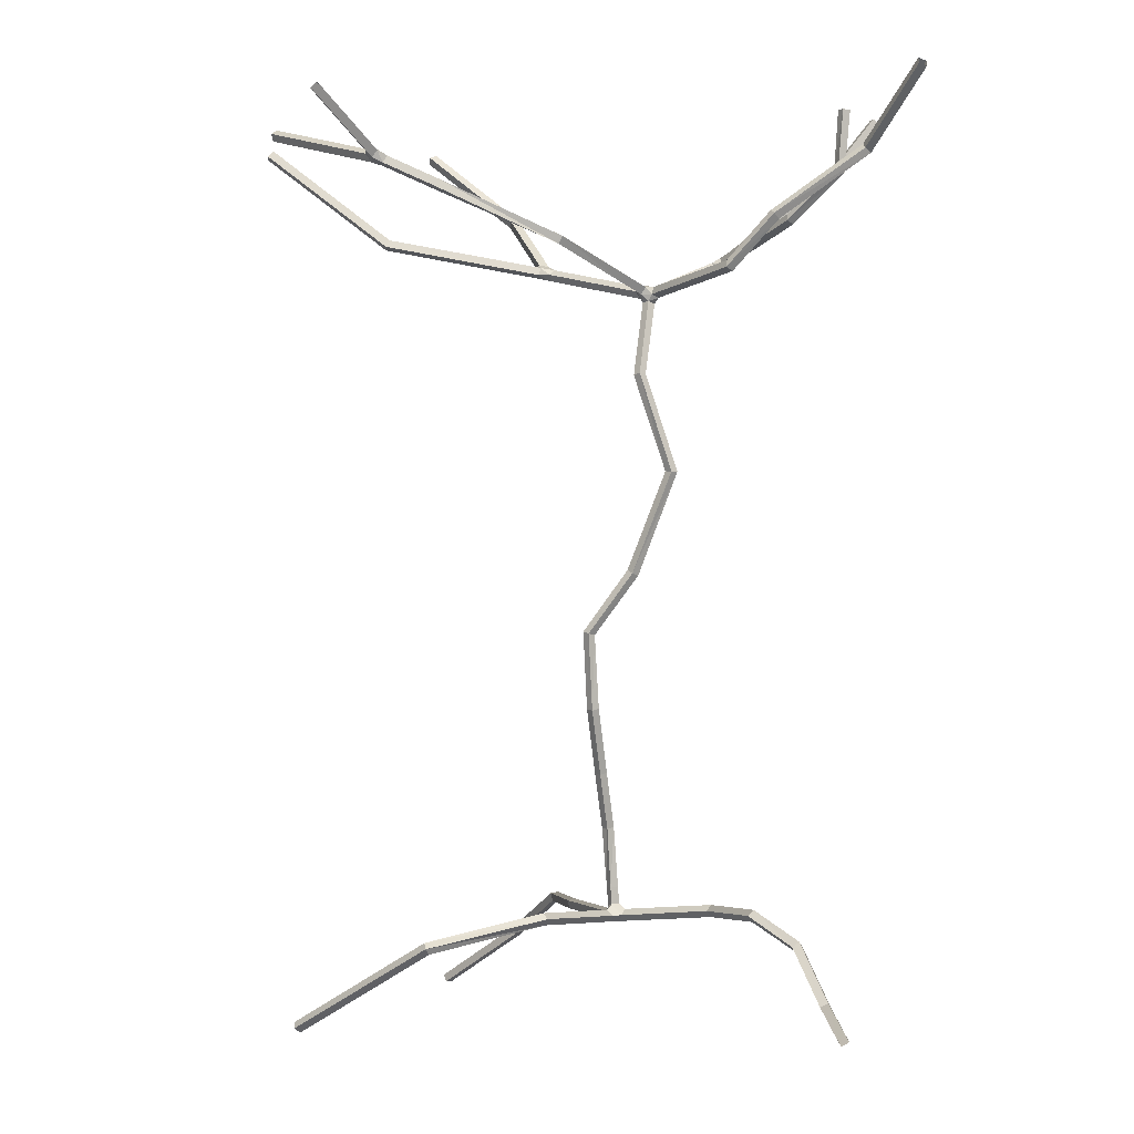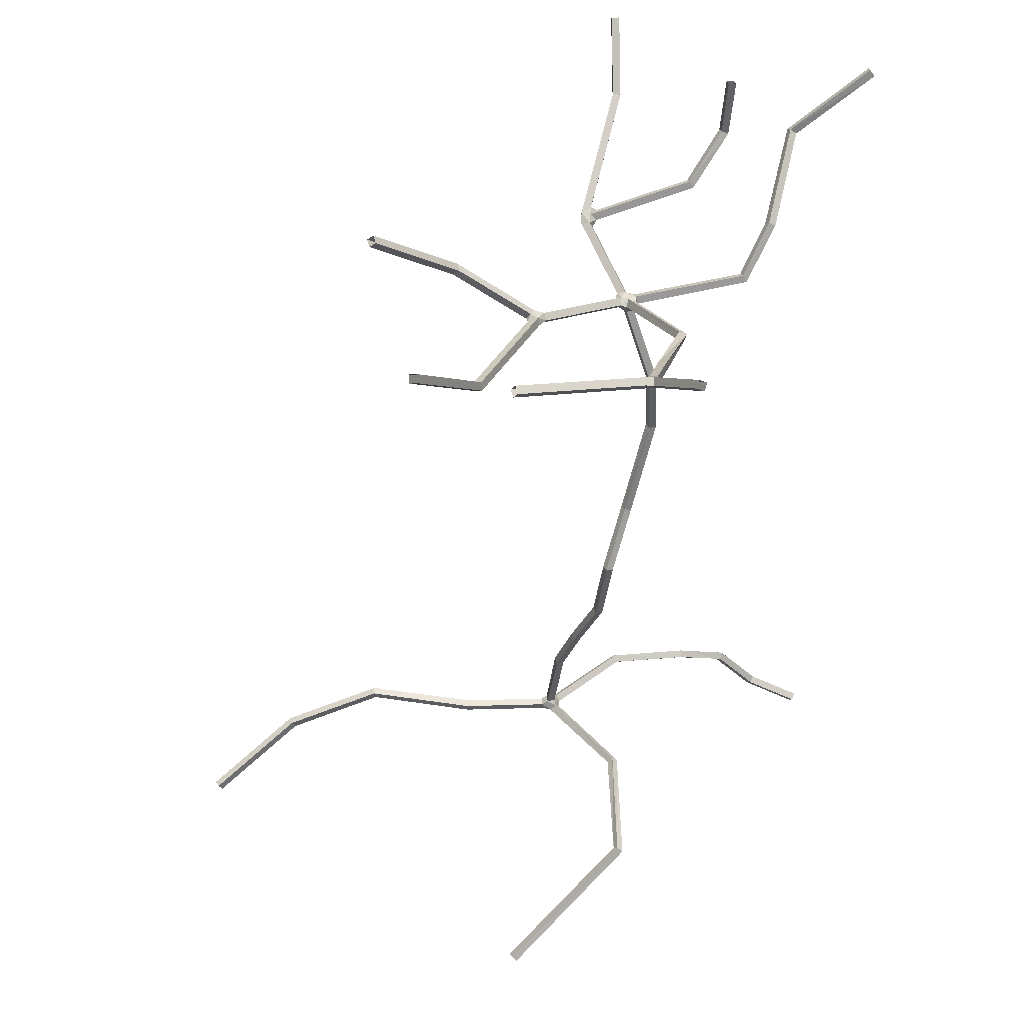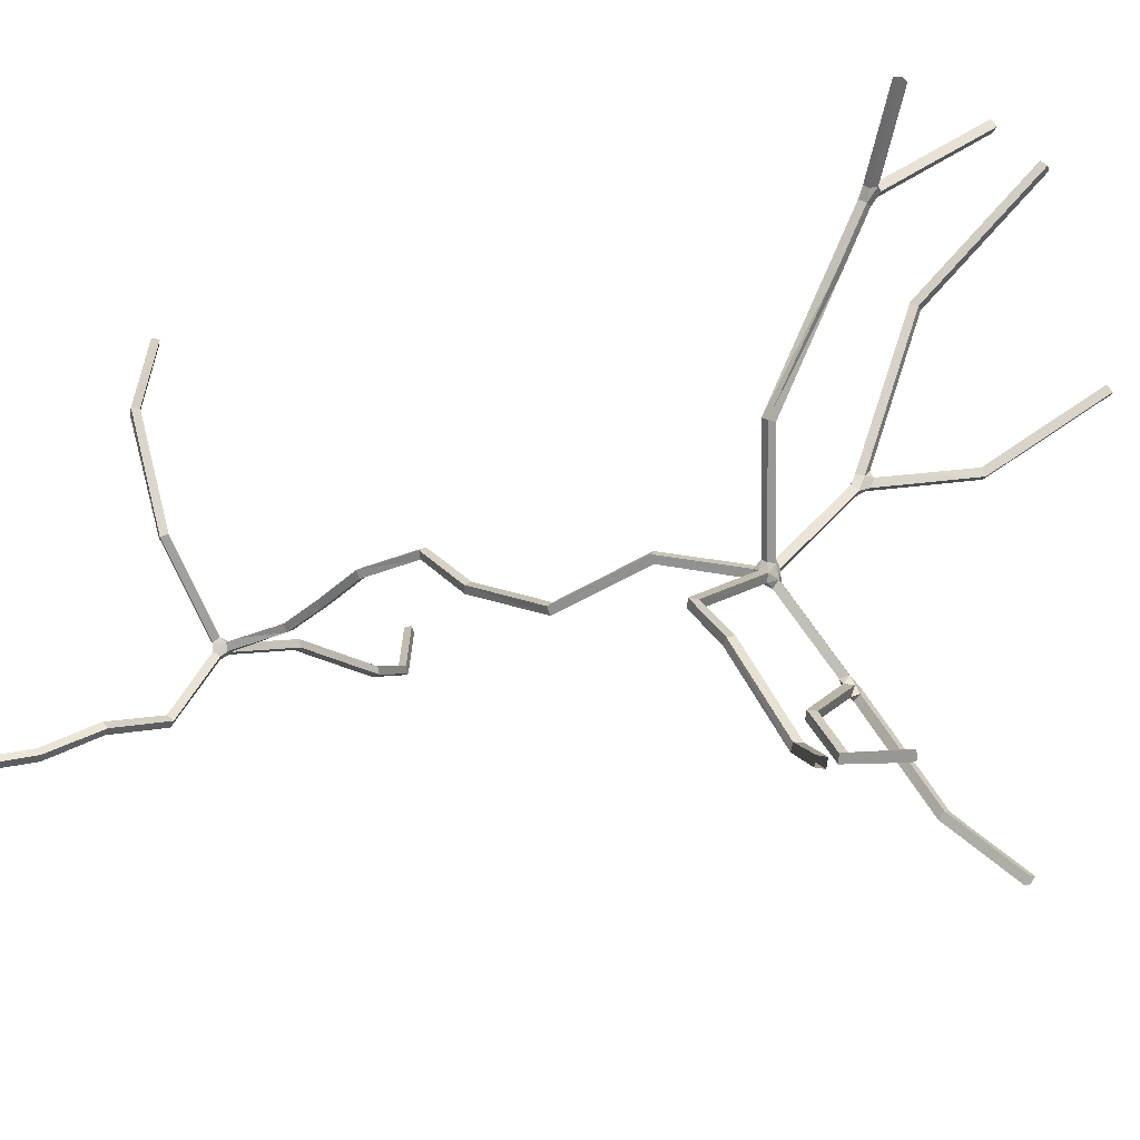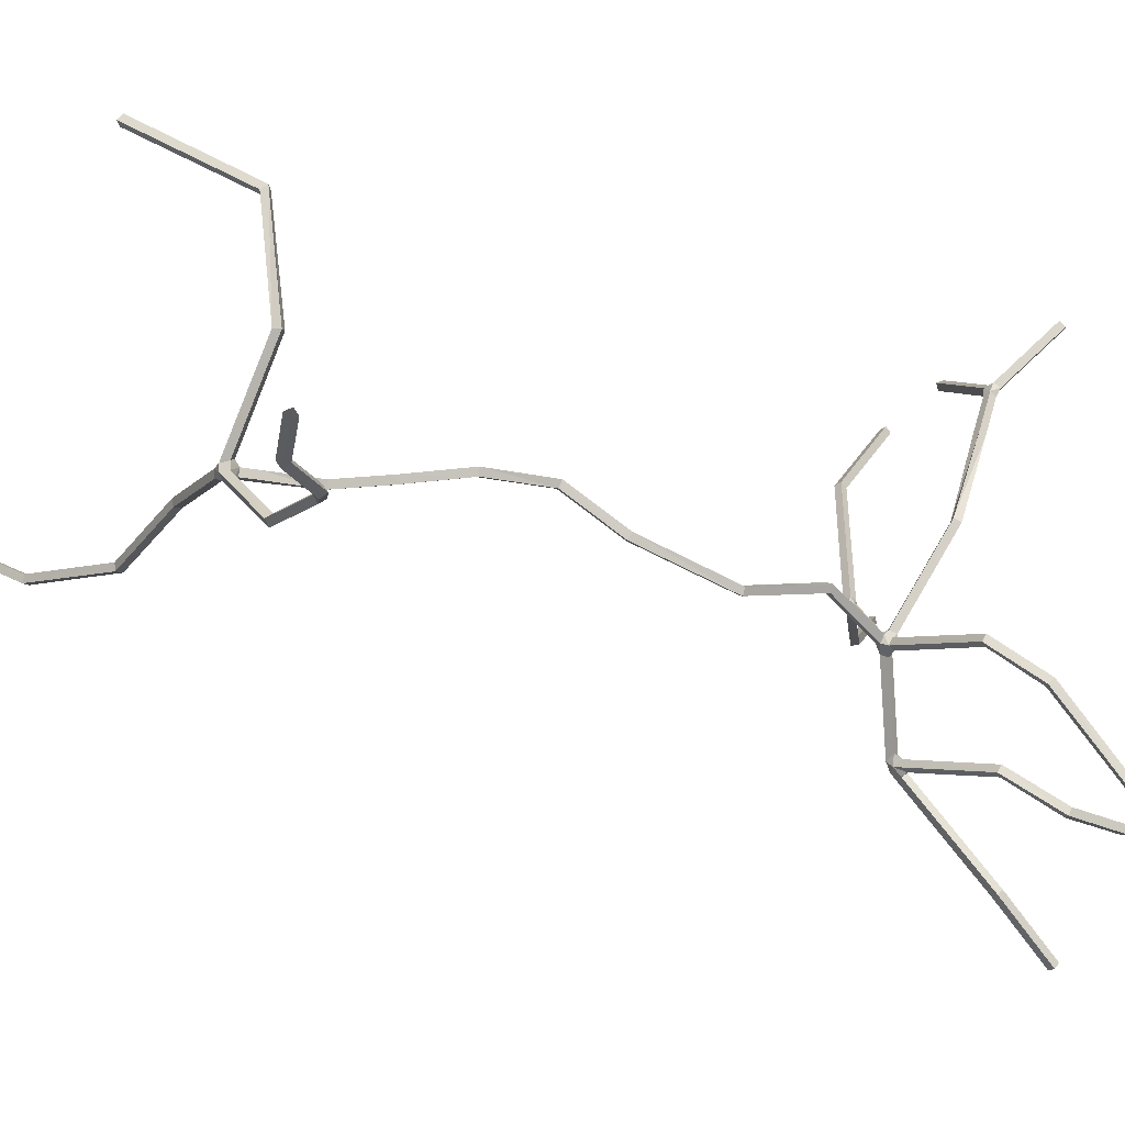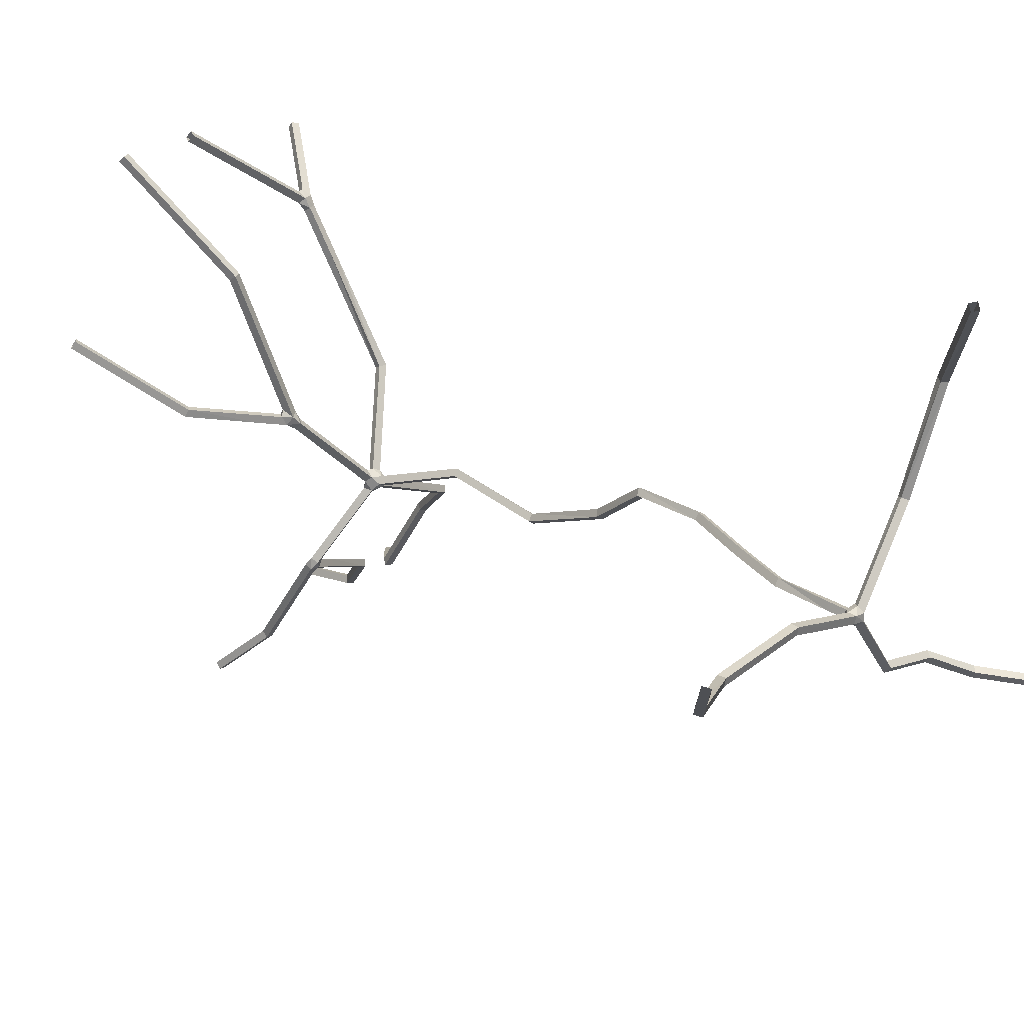
<metadata>
{"format":"obj","ext":"obj","renderer":"f3d","projection":"perspective","resolution":1024,"background":"white","views":[{"elev":-5.3,"azim":77.4,"up":"+Y"},{"elev":42.0,"azim":5.4,"up":"+Y"},{"elev":-12.7,"azim":123.3,"up":"+Z"},{"elev":-28.0,"azim":57.0,"up":"+Z"},{"elev":20.4,"azim":-54.5,"up":"+Z"}]}
</metadata>
<code>
v 3.634 0.1668 0.06846
v 3.624 0.1857 0.05021
v 3.606 0.1662 0.03988
v 3.617 0.1472 0.05813
v 3.736 0.02407 -0.02583
v 3.76 0.02964 -0.04011
v 3.772 0.03909 -0.01634
v 3.748 0.03352 -0.002061
v 3.669 0.1947 -0.1337
v 3.676 0.1726 -0.1495
v 3.652 0.1591 -0.142
v 3.645 0.1812 -0.1261
v 3.865 0.1258 -0.07661
v 3.856 0.1159 -0.1016
v 3.852 0.1424 -0.1105
v 3.861 0.1522 -0.08547
v 3.796 0.1511 0.07843
v 3.804 0.1744 0.06503
v 3.781 0.1882 0.07381
v 3.773 0.1649 0.08721
v 3.701 0.1408 0.003791
v 3.703 0.1549 -0.02666
v 3.68 0.1375 -0.03162
v 3.693 0.1176 -0.01568
v 3.71 0.09703 -0.04141
v 3.737 0.0937 -0.05379
v 3.75 0.09918 -0.02918
v 3.725 0.09847 -0.01593
v 3.714 0.1567 -0.05878
v 3.717 0.1381 -0.08161
v 3.698 0.1213 -0.06754
v 3.685 0.1476 -0.0599
v 3.761 0.1213 -0.03799
v 3.753 0.1114 -0.06304
v 3.747 0.1379 -0.07151
v 3.755 0.1477 -0.0461
v 3.746 0.1215 -0.005488
v 3.756 0.1454 -0.01721
v 3.727 0.1559 -0.01772
v 3.725 0.1362 0.005964
v 3.5 0.219 0.1989
v 3.49 0.238 0.1806
v 3.472 0.2185 0.1703
v 3.482 0.1995 0.1885
v 3.385 0.2716 0.432
v 3.379 0.2982 0.4247
v 3.353 0.2905 0.4186
v 3.359 0.2639 0.4259
v 3.338 0.3318 0.2838
v 3.336 0.3364 0.2559
v 3.317 0.3152 0.2538
v 3.319 0.3106 0.2817
v 3.451 0.238 0.2462
v 3.441 0.257 0.2281
v 3.423 0.2376 0.2181
v 3.43 0.2197 0.239
v 3.429 0.2399 0.279
v 3.423 0.2668 0.2729
v 3.389 0.2644 0.2923
v 3.405 0.2309 0.2668
v 3.397 0.2816 0.2711
v 3.409 0.2741 0.2402
v 3.392 0.2508 0.2375
v 3.38 0.259 0.2686
v 3.889 0.4178 0.718
v 3.886 0.4435 0.7063
v 3.858 0.4398 0.7039
v 3.861 0.4142 0.7156
v 3.719 0.5724 1.017
v 3.71 0.5878 0.9955
v 3.695 0.5656 0.9863
v 3.704 0.5503 1.008
v 3.907 0.558 0.9877
v 3.913 0.5775 0.968
v 3.889 0.591 0.974
v 3.883 0.5715 0.9937
v 3.864 0.4945 0.8916
v 3.862 0.5191 0.8775
v 3.834 0.5152 0.8746
v 3.836 0.4904 0.8881
v 3.825 0.5312 0.9442
v 3.826 0.5424 0.915
v 3.812 0.5201 0.9055
v 3.827 0.5025 0.9235
v 3.865 0.5099 0.927
v 3.874 0.5327 0.9116
v 3.851 0.5479 0.9198
v 3.851 0.5346 0.9472
v 3.589 0.2612 -0.2645
v 3.596 0.239 -0.2803
v 3.573 0.2255 -0.2728
v 3.565 0.2477 -0.2569
v 3.586 0.3845 -0.4475
v 3.584 0.3628 -0.4655
v 3.556 0.368 -0.4679
v 3.558 0.3896 -0.4499
v 3.676 0.2961 -0.363
v 3.669 0.2865 -0.3887
v 3.66 0.3125 -0.3959
v 3.668 0.3221 -0.3703
v 3.564 0.2817 -0.3049
v 3.576 0.2562 -0.314
v 3.541 0.2524 -0.3256
v 3.533 0.2745 -0.3097
v 3.565 0.3133 -0.3588
v 3.563 0.2908 -0.3758
v 3.529 0.276 -0.3534
v 3.532 0.3 -0.3383
v 3.588 0.2764 -0.3307
v 3.561 0.2625 -0.349
v 3.585 0.2958 -0.3684
v 3.567 0.2997 -0.3335
v 3.464 -1.86 0.02336
v 3.491 -1.863 0.01691
v 3.497 -1.867 0.04428
v 3.47 -1.864 0.05073
v 3.359 -1.942 0.06239
v 3.354 -1.936 0.03515
v 3.351 -1.964 0.03004
v 3.356 -1.969 0.05728
v 3.562 -1.981 0.1237
v 3.576 -1.96 0.1103
v 3.561 -1.941 0.1243
v 3.547 -1.961 0.1377
v 3.568 -1.954 -0.05033
v 3.555 -1.974 -0.06517
v 3.54 -1.954 -0.07842
v 3.553 -1.934 -0.06359
v 3.455 -1.925 0.01643
v 3.484 -1.921 0.01073
v 3.49 -1.923 0.03831
v 3.461 -1.929 0.04373
v 3.44 -1.948 0.04599
v 3.433 -1.942 0.01914
v 3.44 -1.971 0.01196
v 3.443 -1.976 0.03947
v 3.481 -1.982 0.03711
v 3.509 -1.961 0.03823
v 3.497 -1.941 0.05561
v 3.474 -1.962 0.05967
v 3.509 -1.959 0.009446
v 3.482 -1.98 0.008313
v 3.472 -1.96 -0.009305
v 3.495 -1.939 -0.005294
v 3.806 -0.1666 0.01581
v 3.83 -0.1613 0.001505
v 3.844 -0.162 0.02567
v 3.82 -0.1673 0.03997
v 3.838 -0.4879 -0.1038
v 3.853 -0.4892 -0.07973
v 3.829 -0.4865 -0.06491
v 3.814 -0.4852 -0.089
v 3.737 -0.8185 0.02329
v 3.76 -0.8298 0.0116
v 3.775 -0.8228 0.03455
v 3.752 -0.8115 0.04624
v 3.68 -1.018 0.1592
v 3.704 -1.026 0.1466
v 3.718 -1.022 0.1709
v 3.694 -1.014 0.1836
v 3.646 -1.265 0.1374
v 3.671 -1.27 0.1251
v 3.682 -1.276 0.1503
v 3.657 -1.271 0.1625
v 3.568 -1.482 0.1145
v 3.558 -1.473 0.08993
v 3.582 -1.48 0.07725
v 3.592 -1.489 0.1019
v 3.489 -1.659 0.04882
v 3.515 -1.663 0.03651
v 3.526 -1.67 0.06159
v 3.501 -1.666 0.0739
v 4.154 0.1395 -0.1845
v 4.144 0.1289 -0.2086
v 4.13 0.1531 -0.2132
v 4.14 0.1637 -0.1891
v 4.222 0.3169 -0.3144
v 4.246 0.3027 -0.3186
v 4.233 0.2863 -0.3377
v 4.209 0.3004 -0.3334
v 4.281 0.5347 -0.6076
v 4.304 0.5173 -0.6077
v 4.294 0.5045 -0.6308
v 4.271 0.5219 -0.6307
v 4.554 0.7464 -0.6979
v 4.572 0.7249 -0.6939
v 4.569 0.7173 -0.7209
v 4.551 0.7388 -0.7249
v 3.938 0.237 0.3211
v 3.947 0.2613 0.3099
v 3.921 0.2711 0.3095
v 3.912 0.2467 0.3207
v 3.277 0.371 0.779
v 3.25 0.3635 0.7739
v 3.254 0.3395 0.7883
v 3.281 0.347 0.7934
v 3.121 0.7057 1.172
v 3.094 0.6985 1.168
v 3.097 0.6775 1.187
v 3.124 0.6847 1.191
v 3.133 0.4693 0.3214
v 3.153 0.4885 0.323
v 3.146 0.4984 0.2975
v 3.125 0.4792 0.2959
v 2.889 0.749 0.5761
v 2.911 0.7671 0.5769
v 2.901 0.7799 0.5536
v 2.879 0.7618 0.5528
v 3.438 0.6824 1.212
v 3.429 0.6977 1.191
v 3.414 0.6756 1.181
v 3.423 0.6602 1.203
v 4.012 0.679 1.14
v 4.018 0.6985 1.12
v 3.994 0.712 1.126
v 3.988 0.6925 1.146
v 3.646 0.5882 -0.7012
v 3.644 0.5682 -0.721
v 3.615 0.571 -0.7207
v 3.618 0.591 -0.7008
v 3.623 0.8098 -0.8794
v 3.621 0.792 -0.9012
v 3.593 0.7919 -0.8979
v 3.595 0.8097 -0.876
v 3.938 0.3553 -0.4595
v 3.928 0.3445 -0.4839
v 3.913 0.3678 -0.4882
v 3.922 0.3785 -0.4637
v 4.054 0.5074 -0.6004
v 4.046 0.4994 -0.6261
v 4.02 0.5107 -0.6213
v 4.029 0.5187 -0.5956
v 4.07 0.7095 -0.6147
v 4.061 0.7083 -0.6418
v 4.034 0.7108 -0.6337
v 4.043 0.712 -0.6067
v 3.127 -1.951 0.1039
v 3.129 -1.923 0.1094
v 3.128 -1.918 0.08163
v 3.126 -1.946 0.07617
v 2.729 -1.934 0.05083
v 2.732 -1.94 0.07851
v 2.728 -1.912 0.08405
v 2.725 -1.907 0.05638
v 2.39 -2.079 0.1504
v 2.379 -2.053 0.1562
v 2.367 -2.053 0.1306
v 2.378 -2.078 0.1248
v 2.097 -2.272 0.3632
v 2.085 -2.247 0.3695
v 2.069 -2.249 0.3462
v 2.081 -2.274 0.3399
v 3.772 -1.958 0.3211
v 3.754 -1.939 0.3312
v 3.735 -1.959 0.3359
v 3.753 -1.978 0.3258
v 3.822 -2.047 0.731
v 3.801 -2.028 0.7307
v 3.785 -2.046 0.7152
v 3.806 -2.065 0.7156
v 3.428 -2.323 1.102
v 3.409 -2.303 1.098
v 3.399 -2.317 1.076
v 3.418 -2.338 1.08
v 3.739 -1.938 -0.2247
v 3.73 -1.958 -0.2422
v 3.72 -1.939 -0.2601
v 3.729 -1.918 -0.2425
v 4.011 -1.924 -0.3046
v 4.014 -1.943 -0.284
v 4.004 -1.963 -0.3012
v 4.001 -1.944 -0.3218
v 4.172 -2.032 -0.4146
v 4.191 -2.017 -0.3996
v 4.186 -2.034 -0.3773
v 4.168 -2.048 -0.3923
v 4.338 -2.197 -0.4434
v 4.33 -2.211 -0.4198
v 4.315 -2.228 -0.4354
v 4.323 -2.215 -0.4589
v 4.526 -2.278 -0.4339
v 4.519 -2.292 -0.4105
v 4.511 -2.314 -0.4263
v 4.518 -2.3 -0.4497
f 32 22 29
f 32 31 23
f 32 23 22
f 39 29 22
f 39 22 21
f 36 29 39
f 35 30 29
f 35 29 36
f 35 34 30
f 40 39 21
f 38 36 39
f 33 36 38
f 33 38 37
f 27 34 33
f 27 33 37
f 28 27 37
f 28 37 40
f 26 34 27
f 26 25 31
f 26 31 30
f 26 30 34
f 24 23 31
f 24 31 25
f 24 25 28
f 24 28 40
f 24 40 21
f 4 24 21 1
f 1 21 22 2
f 2 22 23 3
f 3 23 24 4
f 8 28 25 5
f 5 25 26 6
f 6 26 27 7
f 7 27 28 8
f 12 32 29 9
f 9 29 30 10
f 10 30 31 11
f 11 31 32 12
f 16 36 33 13
f 13 33 34 14
f 14 34 35 15
f 15 35 36 16
f 20 40 37 17
f 17 37 38 18
f 18 38 39 19
f 19 39 40 20
f 58 53 54
f 62 58 54
f 62 54 55
f 61 58 62
f 61 59 58
f 63 62 55
f 64 59 61
f 60 59 64
f 60 64 63
f 56 60 63
f 56 63 55
f 57 60 56
f 57 56 53
f 57 53 58
f 56 44 41 53
f 53 41 42 54
f 54 42 43 55
f 55 43 44 56
f 48 60 57 45
f 45 57 58 46
f 46 58 59 47
f 47 59 60 48
f 52 64 61 49
f 49 61 62 50
f 50 62 63 51
f 51 63 64 52
f 84 80 77
f 84 77 85
f 84 85 88
f 81 84 88
f 87 81 88
f 87 78 79
f 86 78 87
f 86 85 77
f 86 77 78
f 82 81 87
f 82 87 79
f 83 80 84
f 83 82 79
f 83 79 80
f 80 68 65 77
f 77 65 66 78
f 78 66 67 79
f 79 67 68 80
f 72 84 81 69
f 69 81 82 70
f 70 82 83 71
f 71 83 84 72
f 76 88 85 73
f 73 85 86 74
f 74 86 87 75
f 75 87 88 76
f 107 103 104
f 108 107 104
f 108 104 101
f 105 108 101
f 110 102 103
f 110 103 107
f 112 105 101
f 109 102 110
f 109 112 101
f 109 101 102
f 106 110 107
f 111 110 106
f 111 106 105
f 111 105 112
f 104 92 89 101
f 101 89 90 102
f 102 90 91 103
f 103 91 92 104
f 96 108 105 93
f 93 105 106 94
f 94 106 107 95
f 95 107 108 96
f 100 112 109 97
f 97 109 110 98
f 98 110 111 99
f 99 111 112 100
f 134 132 129
f 133 132 134
f 142 136 135
f 143 142 135
f 143 135 134
f 143 134 129
f 143 129 130
f 137 136 142
f 138 137 142
f 140 132 133
f 140 133 136
f 140 136 137
f 139 132 140
f 139 138 131
f 139 131 132
f 141 131 138
f 141 138 142
f 144 131 141
f 144 143 130
f 144 130 131
f 132 116 113 129
f 129 113 114 130
f 130 114 115 131
f 131 115 116 132
f 120 136 133 117
f 117 133 134 118
f 118 134 135 119
f 119 135 136 120
f 124 140 137 121
f 121 137 138 122
f 122 138 139 123
f 123 139 140 124
f 128 144 141 125
f 125 141 142 126
f 126 142 143 127
f 127 143 144 128
f 1 2 42 41
f 2 3 43 42
f 3 4 44 43
f 4 1 41 44
f 5 6 146 145
f 6 7 147 146
f 7 8 148 147
f 8 5 145 148
f 145 146 149 152
f 146 147 150 149
f 147 148 151 150
f 148 145 152 151
f 152 149 154 153
f 149 150 155 154
f 150 151 156 155
f 151 152 153 156
f 153 154 158 157
f 154 155 159 158
f 155 156 160 159
f 156 153 157 160
f 157 158 162 161
f 158 159 163 162
f 159 160 164 163
f 160 157 161 164
f 161 162 167 166
f 162 163 168 167
f 163 164 165 168
f 164 161 166 165
f 166 167 170 169
f 167 168 171 170
f 168 165 172 171
f 165 166 169 172
f 169 170 114 113
f 170 171 115 114
f 171 172 116 115
f 172 169 113 116
f 9 10 90 89
f 10 11 91 90
f 11 12 92 91
f 12 9 89 92
f 13 14 174 173
f 14 15 175 174
f 15 16 176 175
f 16 13 173 176
f 173 174 179 178
f 174 175 180 179
f 175 176 177 180
f 176 173 178 177
f 178 179 183 182
f 179 180 184 183
f 180 177 181 184
f 177 178 182 181
f 182 183 187 186
f 183 184 188 187
f 184 181 185 188
f 181 182 186 185
f 17 18 190 189
f 18 19 191 190
f 19 20 192 191
f 20 17 189 192
f 189 190 66 65
f 190 191 67 66
f 191 192 68 67
f 192 189 65 68
f 45 46 193 196
f 46 47 194 193
f 47 48 195 194
f 48 45 196 195
f 196 193 197 200
f 193 194 198 197
f 194 195 199 198
f 195 196 200 199
f 49 50 203 202
f 50 51 204 203
f 51 52 201 204
f 52 49 202 201
f 202 203 207 206
f 203 204 208 207
f 204 201 205 208
f 201 202 206 205
f 69 70 210 209
f 70 71 211 210
f 71 72 212 211
f 72 69 209 212
f 73 74 214 213
f 74 75 215 214
f 75 76 216 215
f 76 73 213 216
f 93 94 218 217
f 94 95 219 218
f 95 96 220 219
f 96 93 217 220
f 217 218 222 221
f 218 219 223 222
f 219 220 224 223
f 220 217 221 224
f 97 98 226 225
f 98 99 227 226
f 99 100 228 227
f 100 97 225 228
f 225 226 230 229
f 226 227 231 230
f 227 228 232 231
f 228 225 229 232
f 229 230 234 233
f 230 231 235 234
f 231 232 236 235
f 232 229 233 236
f 117 118 239 238
f 118 119 240 239
f 119 120 237 240
f 120 117 238 237
f 238 239 244 243
f 239 240 241 244
f 240 237 242 241
f 237 238 243 242
f 243 244 247 246
f 244 241 248 247
f 241 242 245 248
f 242 243 246 245
f 246 247 251 250
f 247 248 252 251
f 248 245 249 252
f 245 246 250 249
f 121 122 253 256
f 122 123 254 253
f 123 124 255 254
f 124 121 256 255
f 256 253 257 260
f 253 254 258 257
f 254 255 259 258
f 255 256 260 259
f 260 257 261 264
f 257 258 262 261
f 258 259 263 262
f 259 260 264 263
f 125 126 266 265
f 126 127 267 266
f 127 128 268 267
f 128 125 265 268
f 265 266 271 270
f 266 267 272 271
f 267 268 269 272
f 268 265 270 269
f 270 271 276 275
f 271 272 273 276
f 272 269 274 273
f 269 270 275 274
f 275 276 279 278
f 276 273 280 279
f 273 274 277 280
f 274 275 278 277
f 278 279 283 282
f 279 280 284 283
f 280 277 281 284
f 277 278 282 281

</code>
